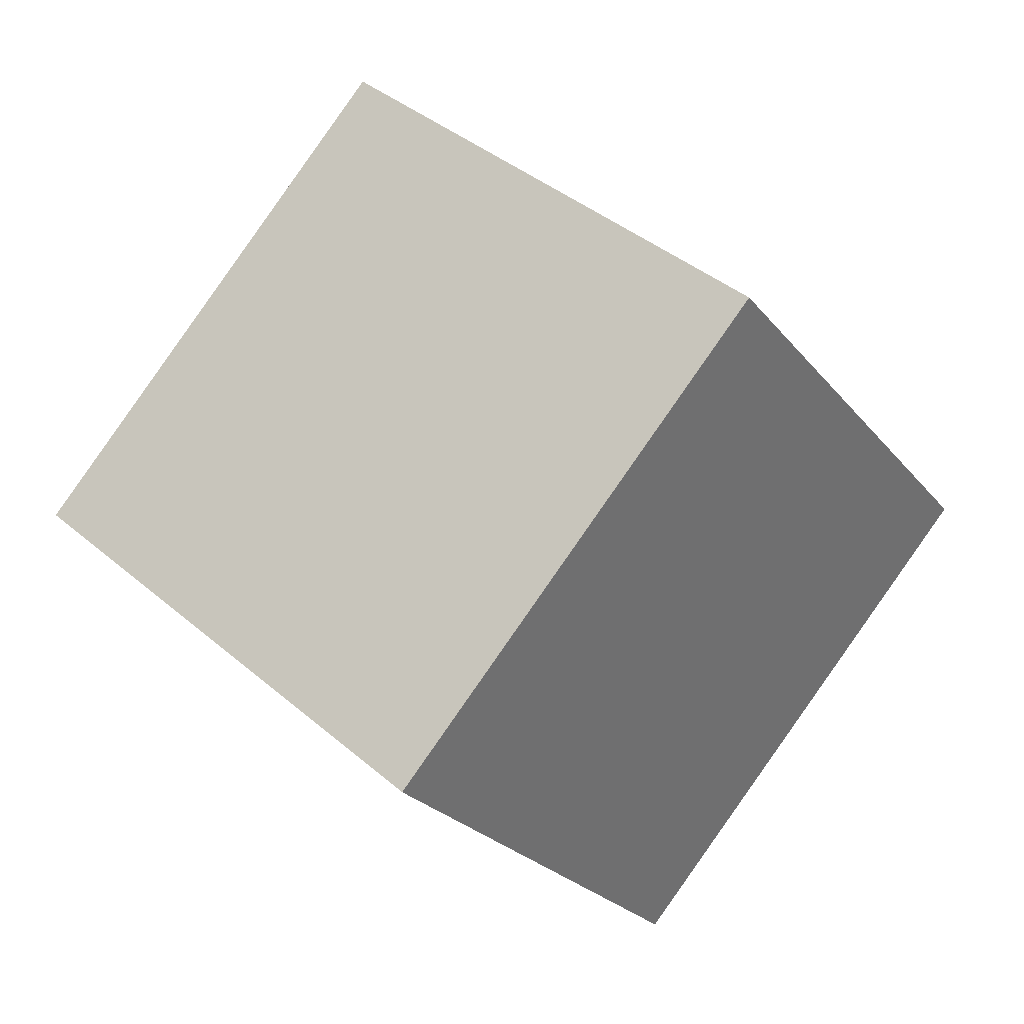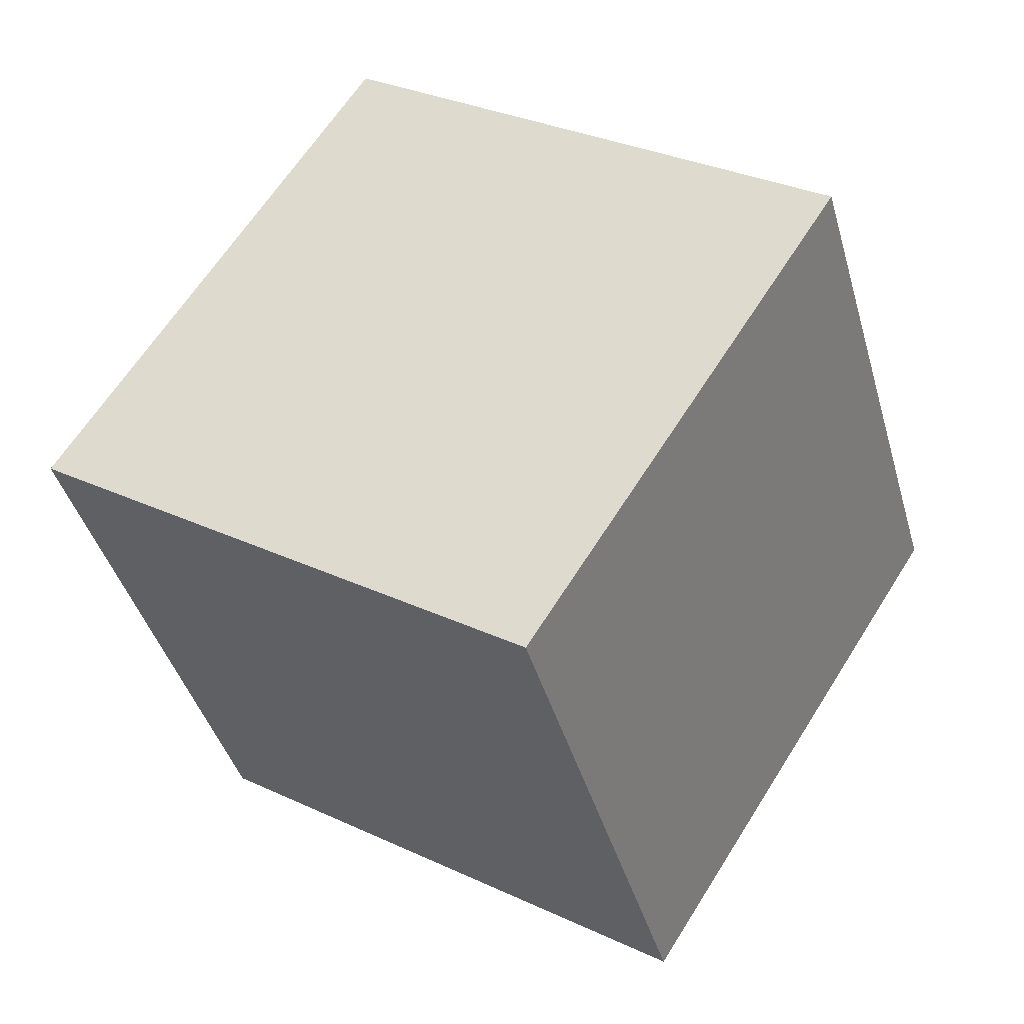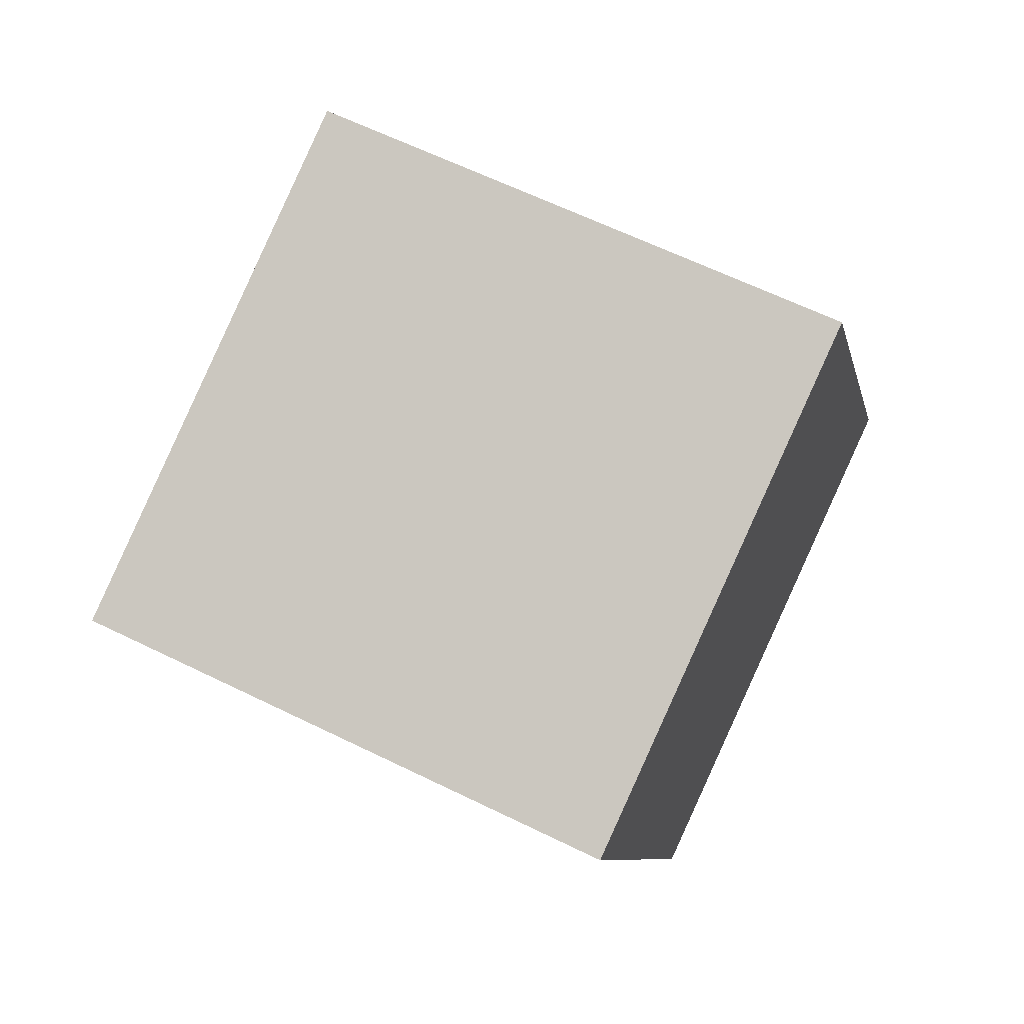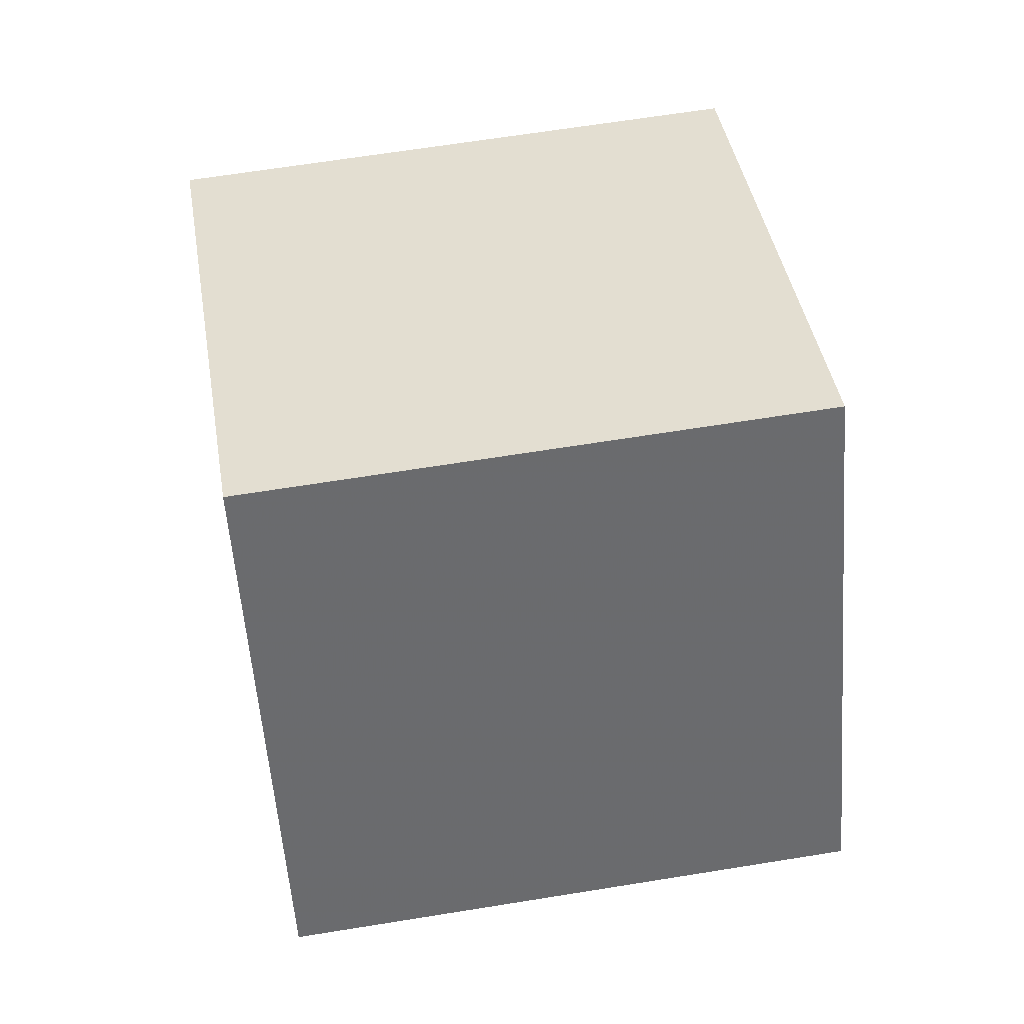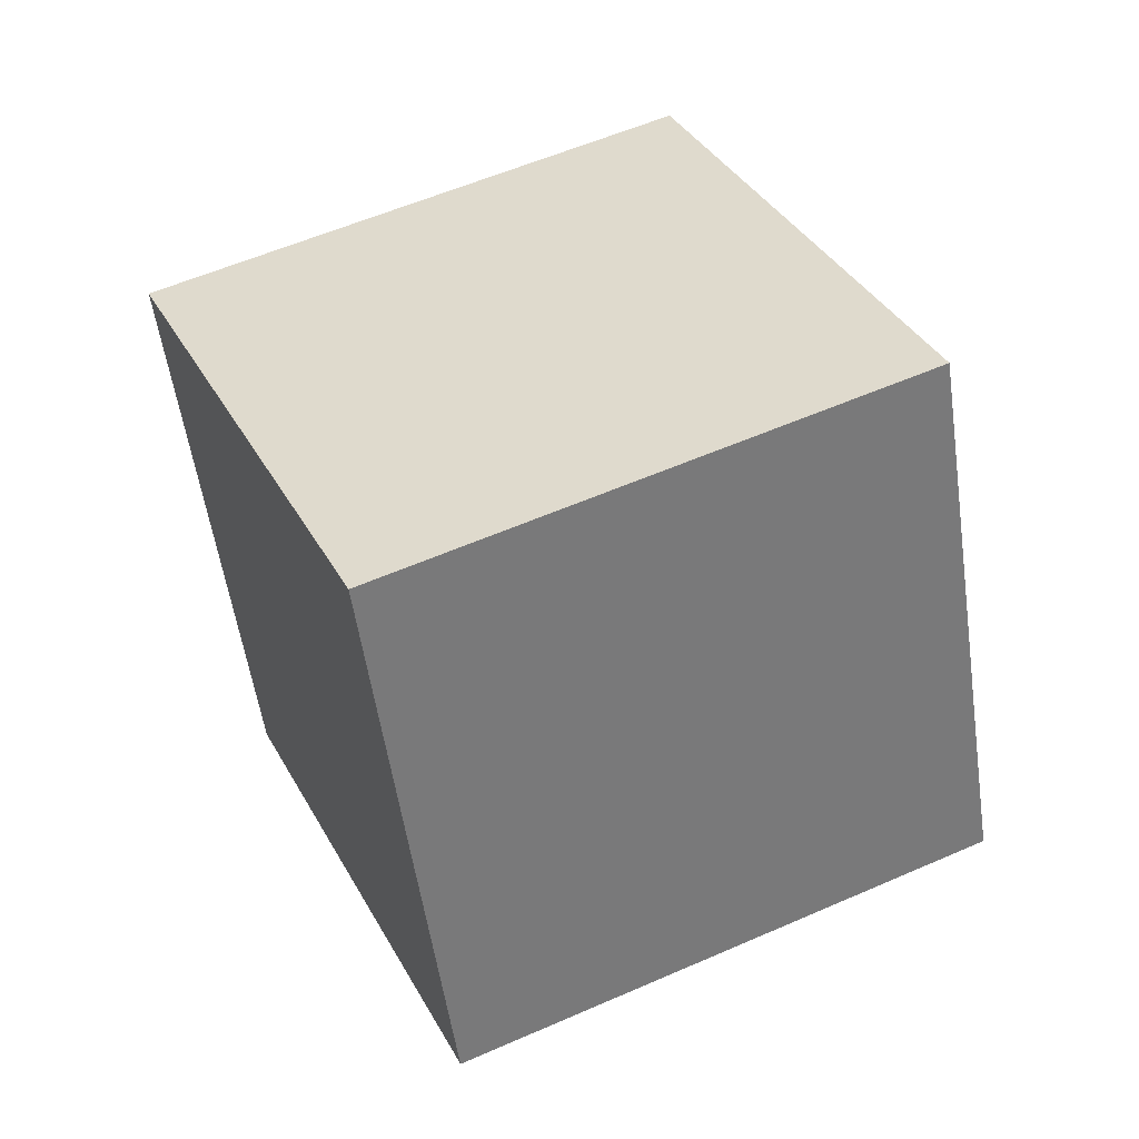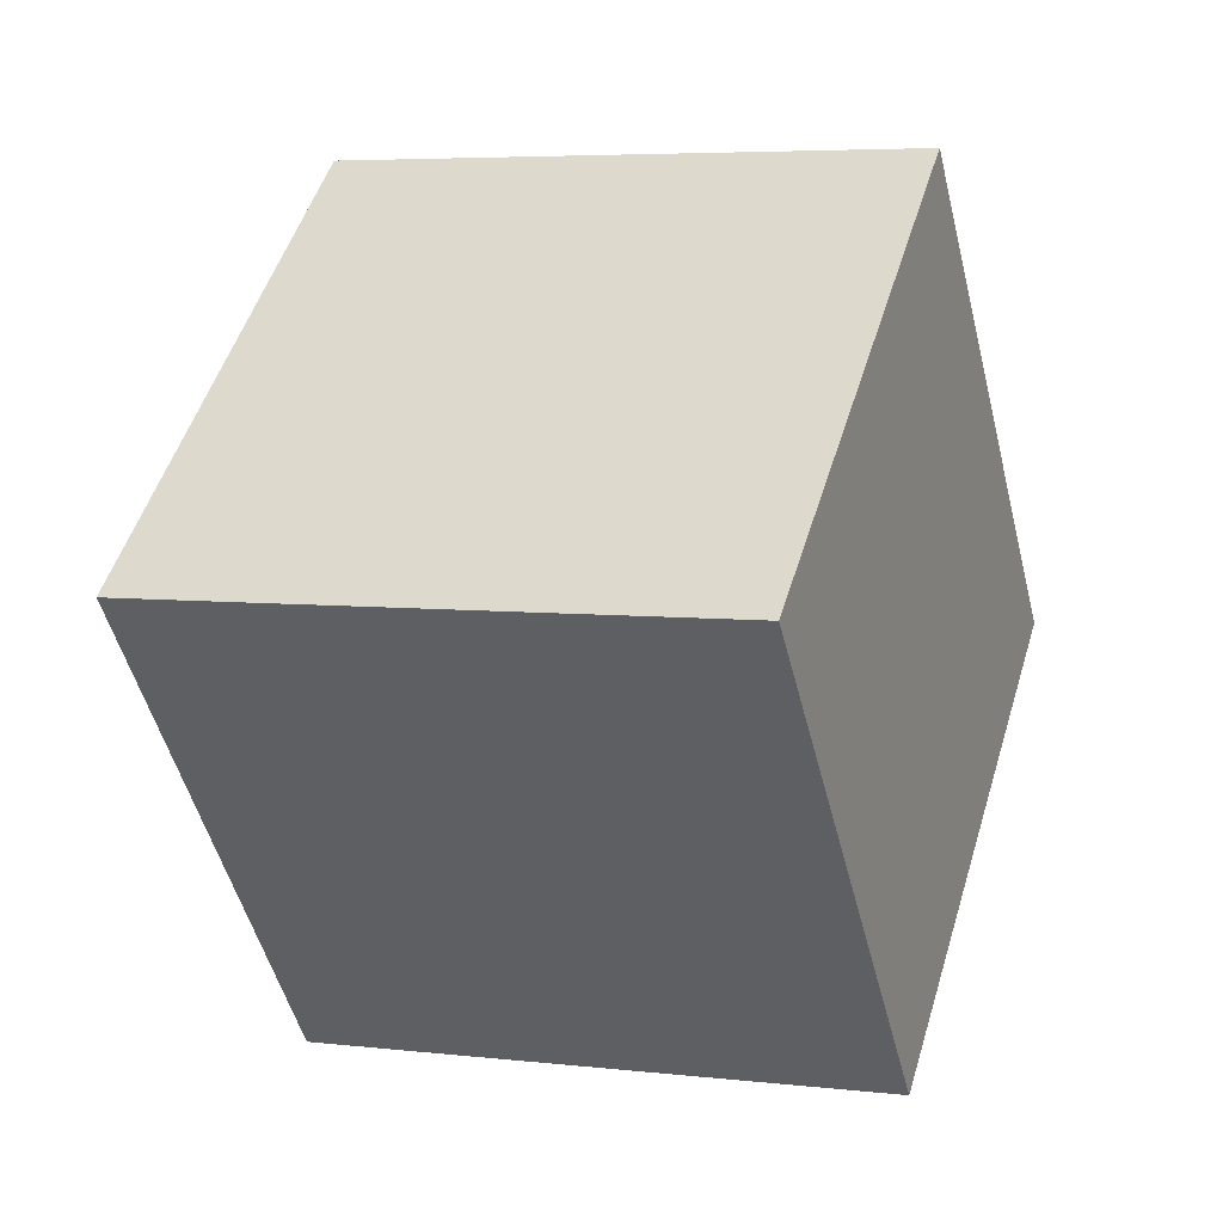
<metadata>
{"format":"obj","ext":"obj","renderer":"f3d","projection":"perspective","resolution":1024,"background":"white","views":[{"elev":66.4,"azim":-128.7,"up":"+Y"},{"elev":68.3,"azim":-79.0,"up":"+Z"},{"elev":10.4,"azim":25.2,"up":"+Y"},{"elev":15.5,"azim":153.0,"up":"+Z"},{"elev":-71.0,"azim":-157.4,"up":"+Y"},{"elev":24.7,"azim":179.3,"up":"+Z"}]}
</metadata>
<code>
v 7.632 -9.788 -4.118
v -1.664 -6.303 -2.916
v 10.48 -0.9226 -7.761
v 1.188 2.562 -6.559
v 9.967 -6.744 5.117
v 0.6711 -3.259 6.319
v 12.82 2.121 1.473
v 3.523 5.606 2.675
f 2 4 1
f 5 2 1
f 1 4 3
f 3 5 1
f 2 8 4
f 6 2 5
f 6 8 2
f 4 8 3
f 7 5 3
f 3 8 7
f 7 6 5
f 8 6 7

</code>
